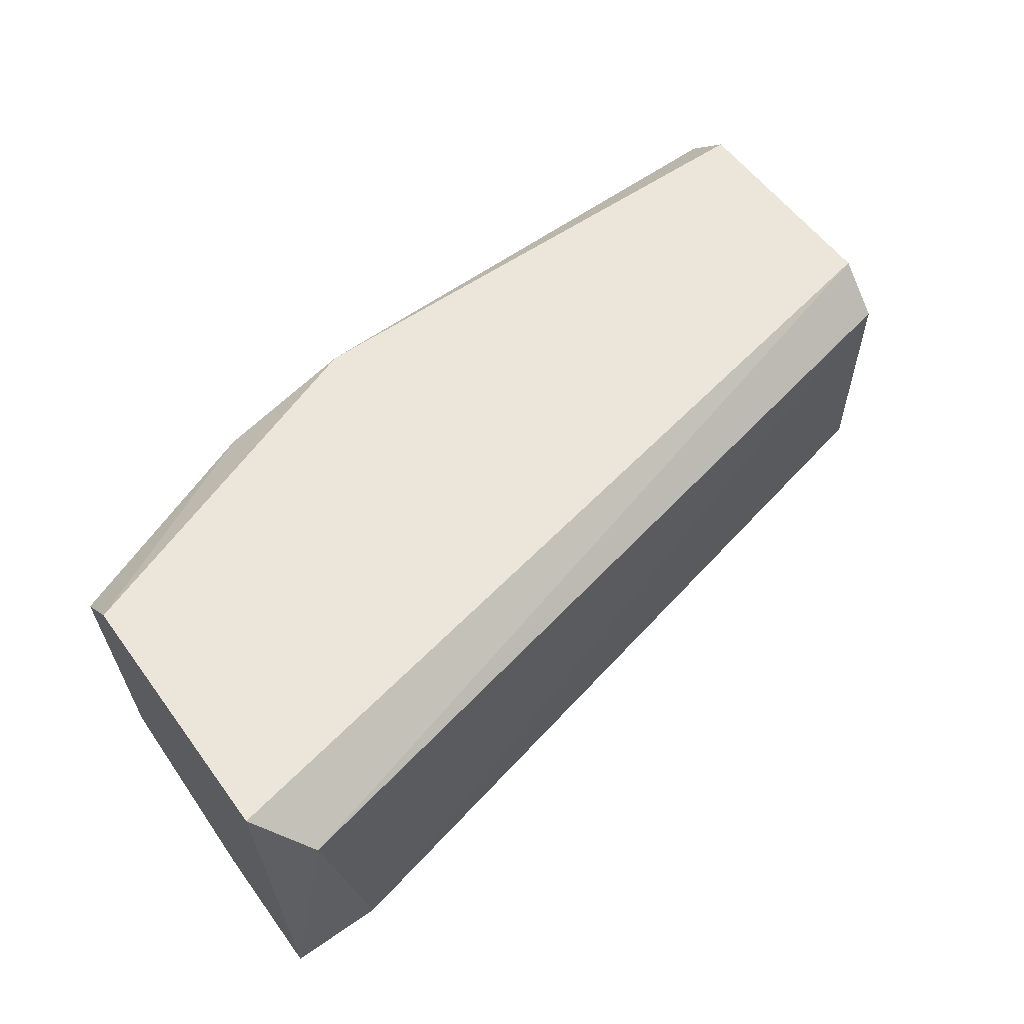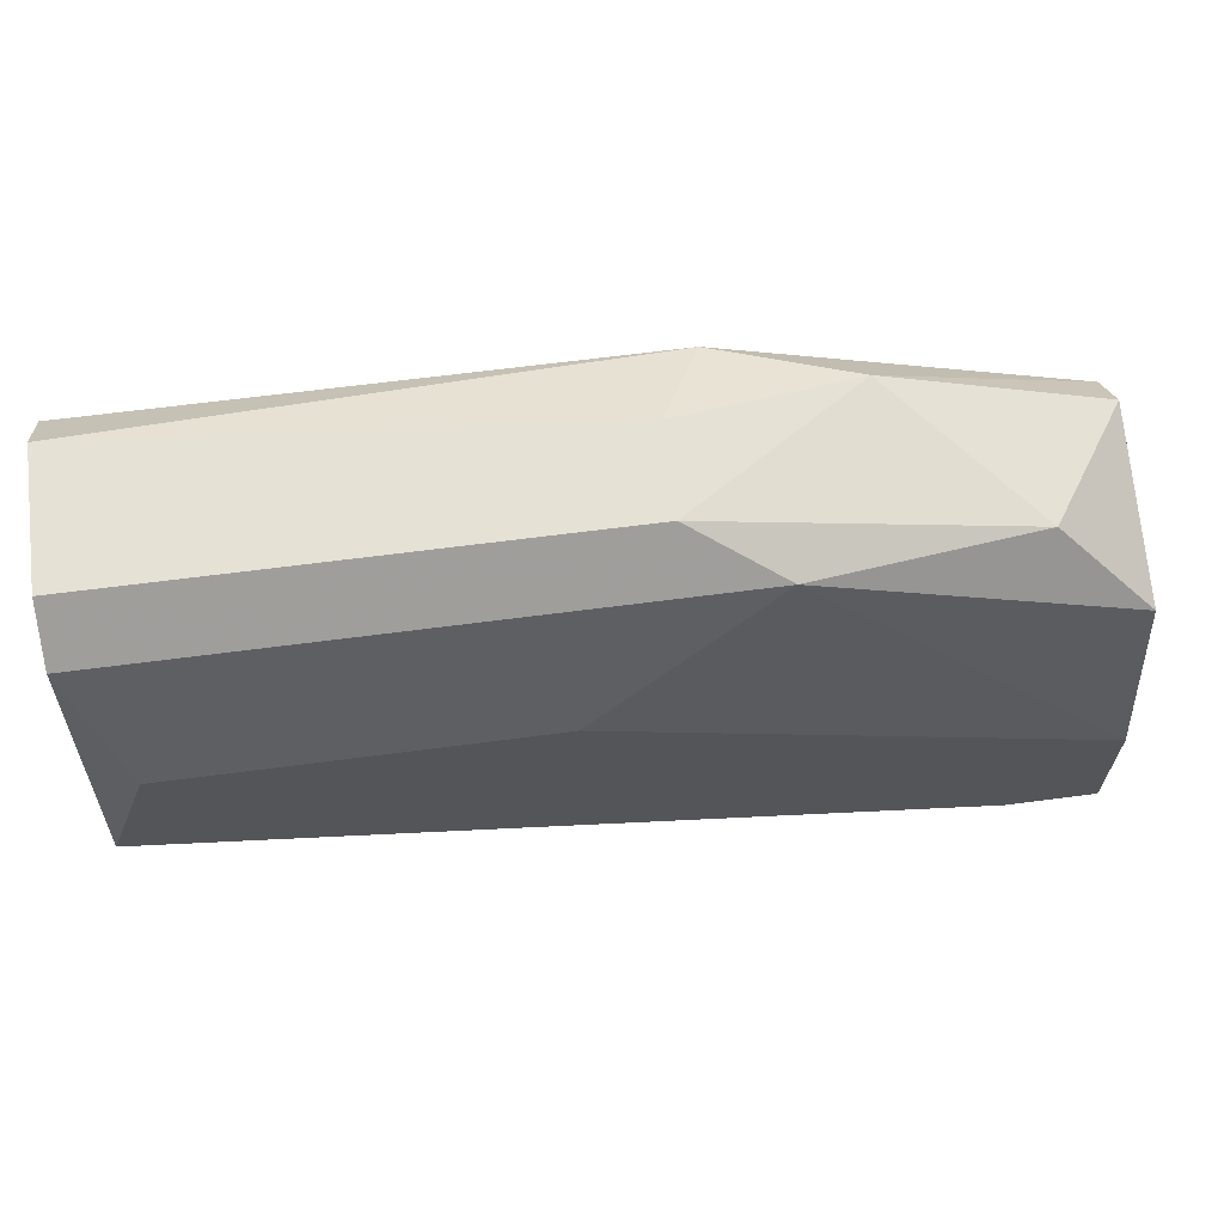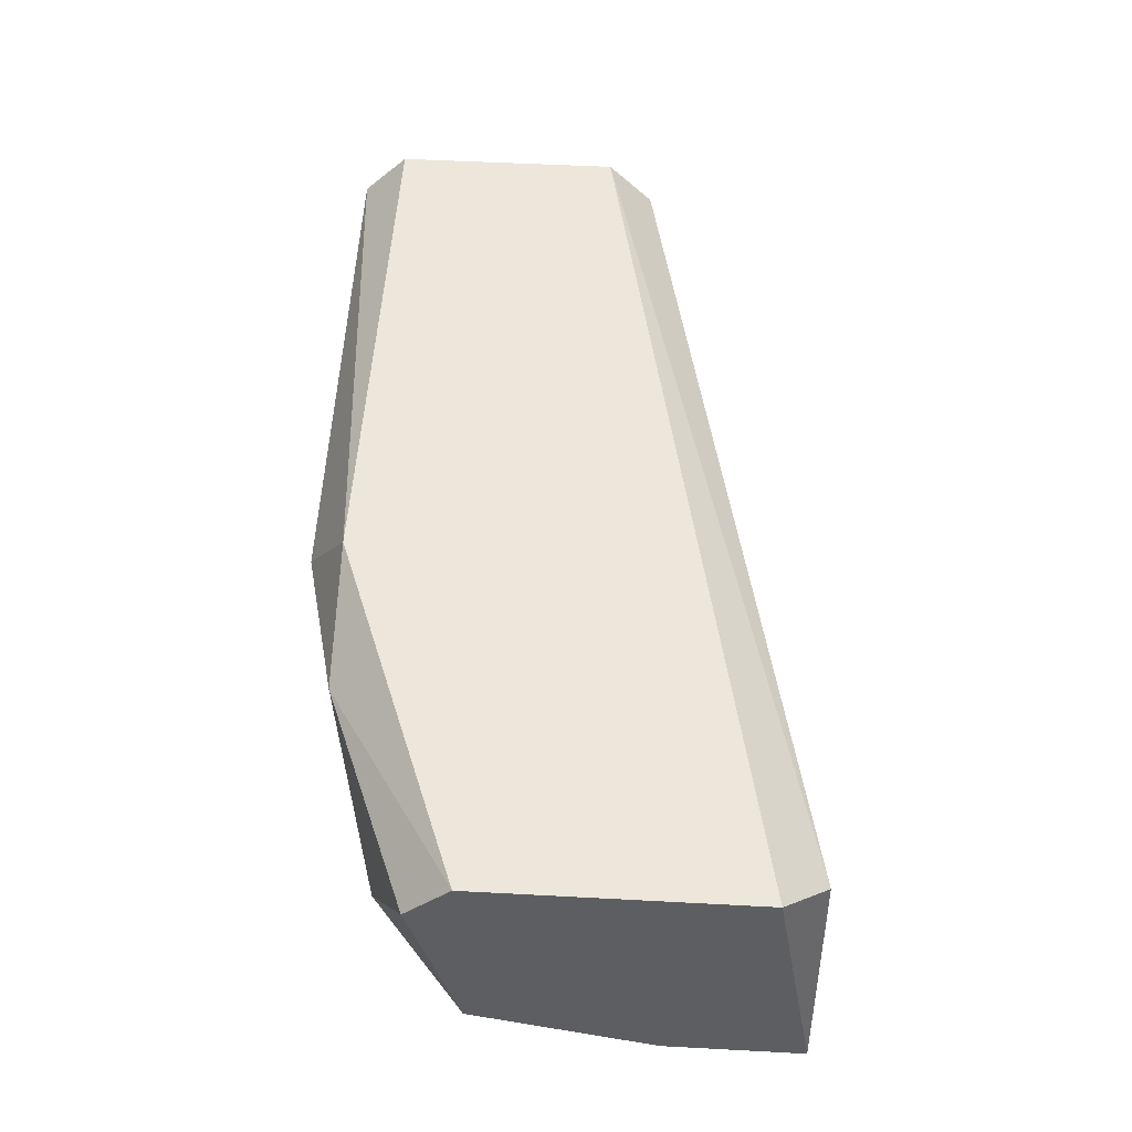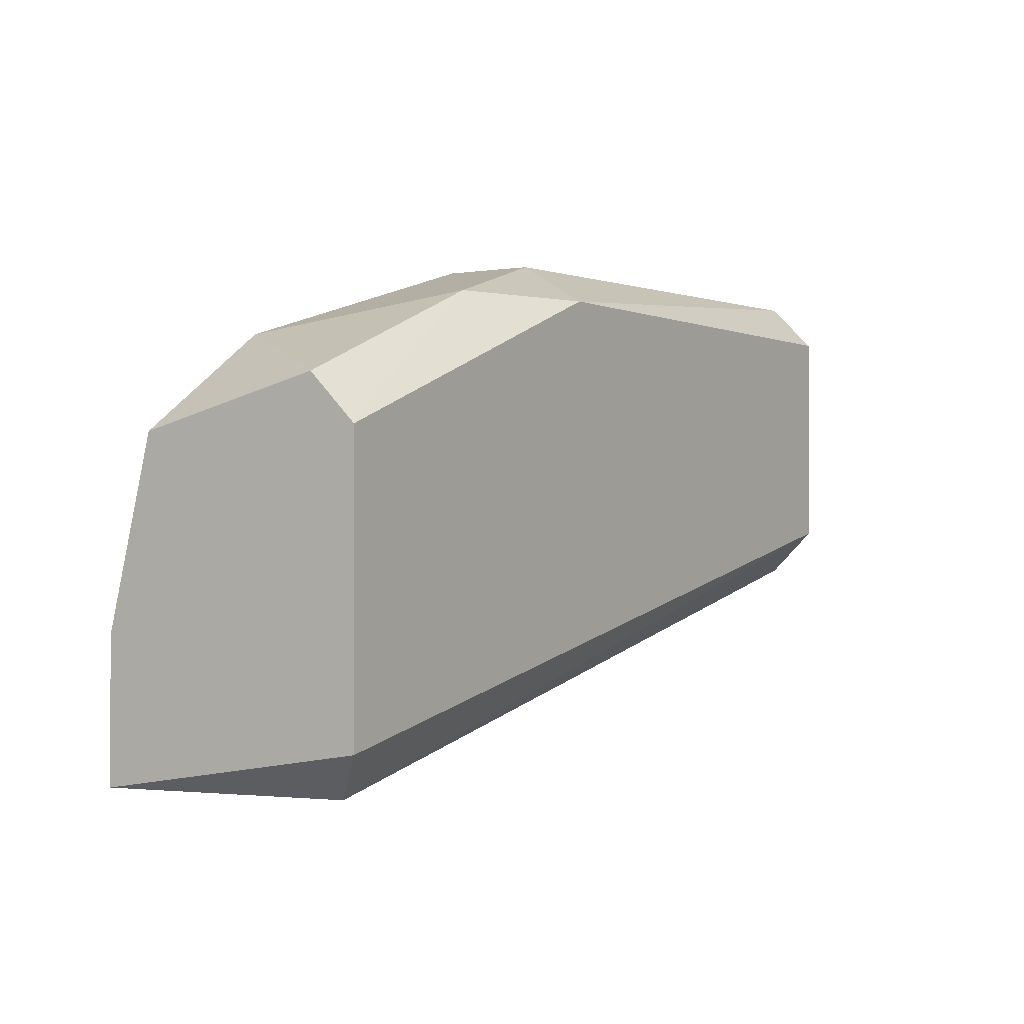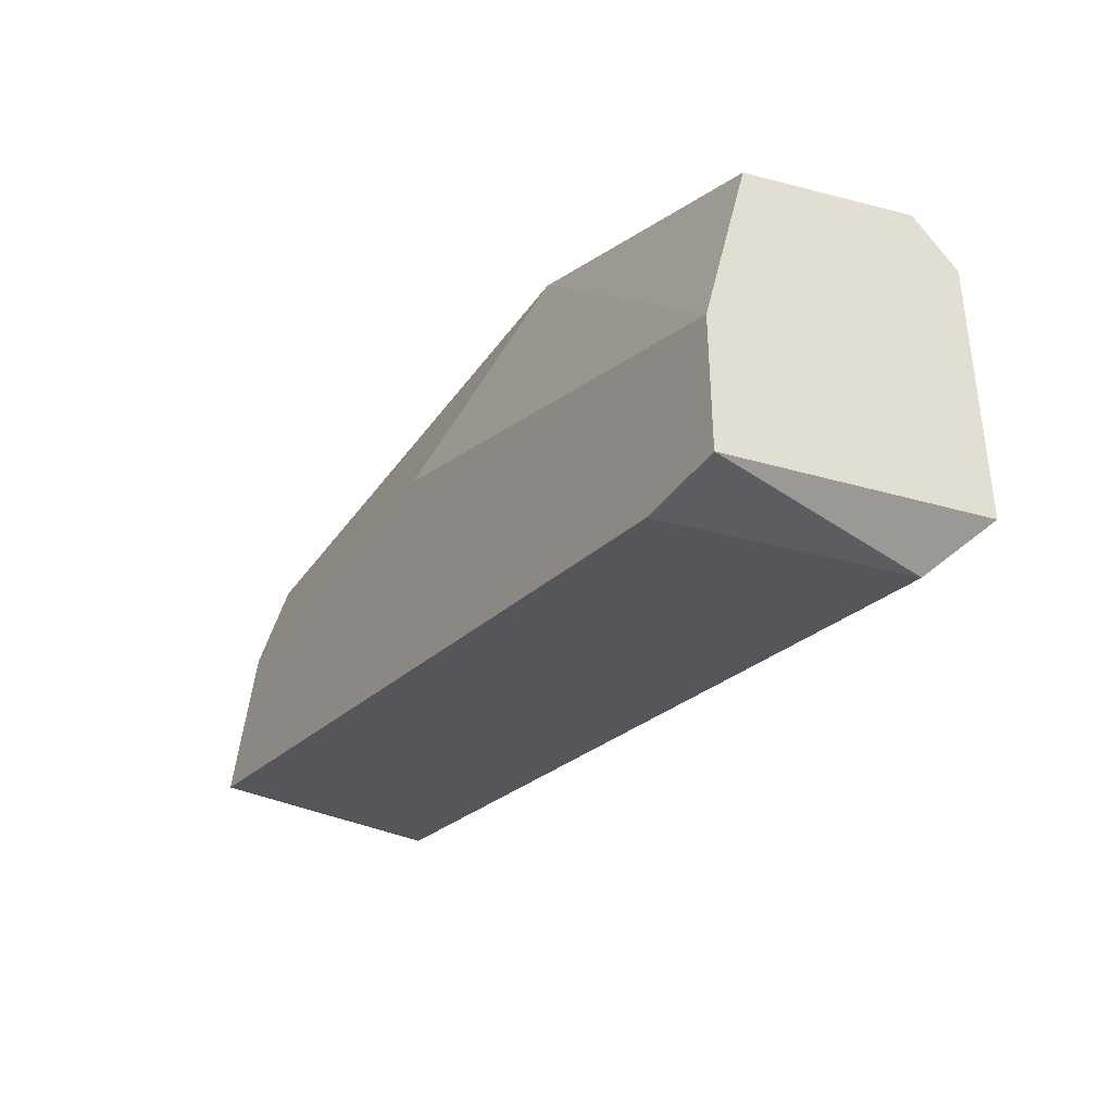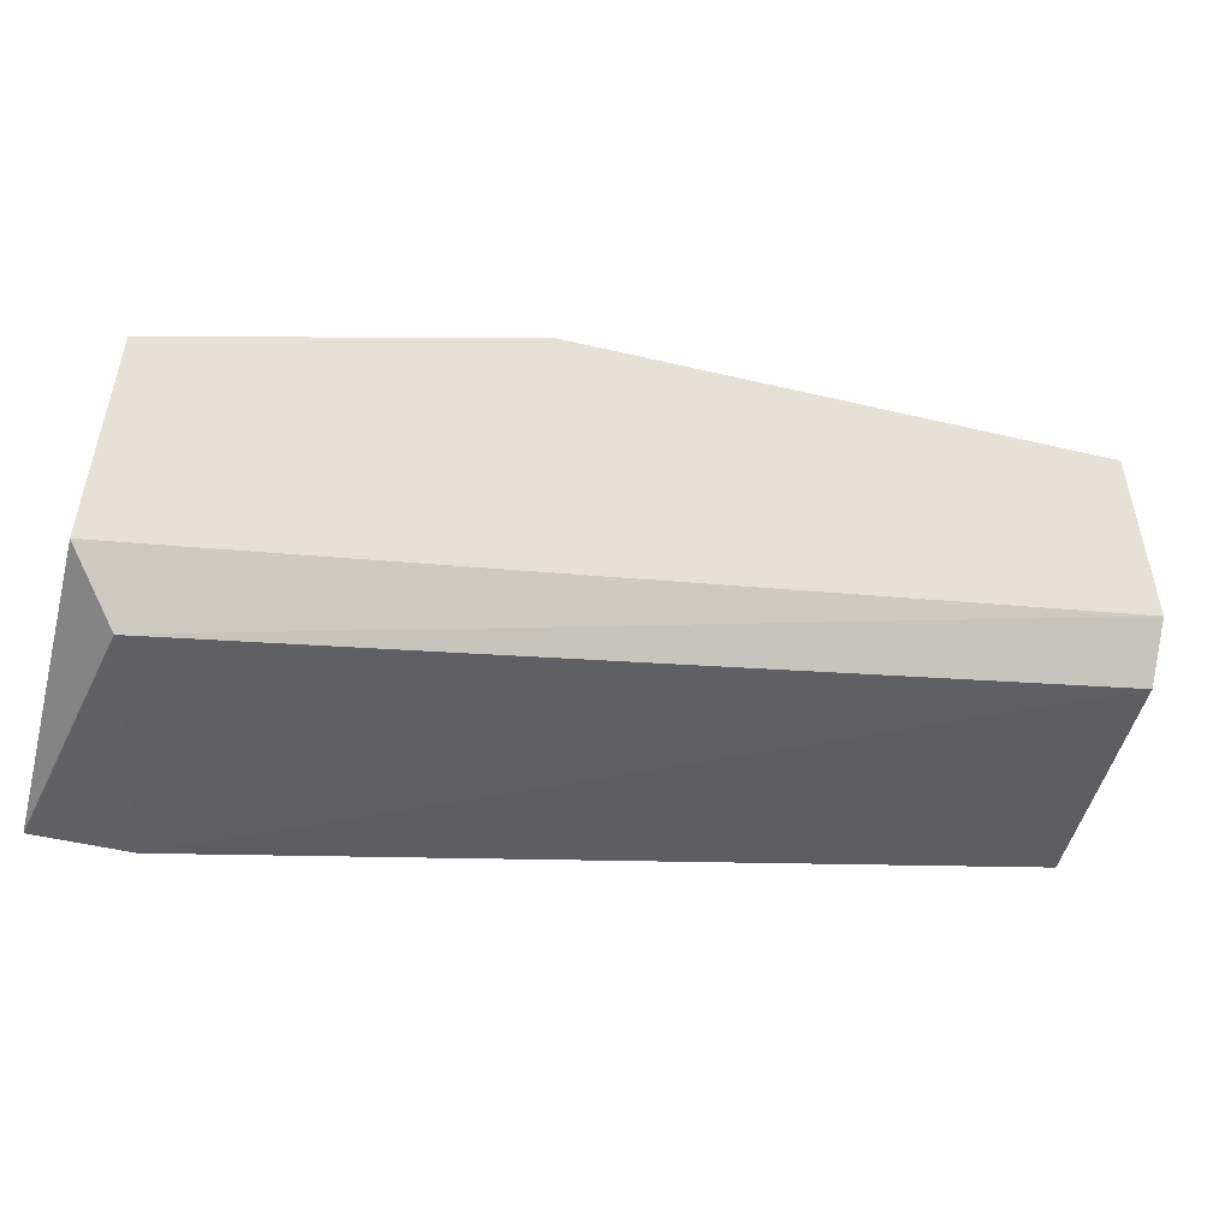
<metadata>
{"format":"obj","ext":"obj","renderer":"f3d","projection":"perspective","resolution":1024,"background":"white","views":[{"elev":57.1,"azim":-35.9,"up":"+Z"},{"elev":64.8,"azim":172.5,"up":"+Y"},{"elev":51.7,"azim":-86.7,"up":"+Z"},{"elev":-0.6,"azim":-57.4,"up":"+Y"},{"elev":-36.9,"azim":-120.7,"up":"+Y"},{"elev":-50.1,"azim":-14.5,"up":"+Y"}]}
</metadata>
<code>
v -0.04796 0.01754 0.06566
v -0.01527 0.03552 0.07383
v -0.01527 0.03552 0.06893
v -0.04796 0.03061 0.07383
v -0.01527 0.02571 0.07547
v -0.04796 0.01917 0.07547
v -0.01527 0.02408 0.06566
v -0.03651 0.03388 0.06729
v -0.03488 0.03388 0.07547
v -0.04632 0.01754 0.07383
v -0.04796 0.02898 0.06729
v -0.02998 0.02898 0.06566
v -0.03324 0.03552 0.0722
v -0.01527 0.02408 0.07383
v -0.01527 0.03388 0.06729
v -0.04469 0.01754 0.06566
v -0.01527 0.03388 0.07547
v -0.04796 0.02898 0.07547
v -0.04469 0.03225 0.06893
v -0.04796 0.02244 0.06566
v -0.03324 0.03552 0.06893
v -0.0169 0.02898 0.06566
v -0.03979 0.03388 0.07383
f 21 19 23
f 3 2 5
f 4 1 6
f 3 5 7
f 6 5 9
f 6 1 10
f 5 6 10
f 1 4 11
f 7 1 12
f 2 3 13
f 9 2 13
f 7 5 14
f 5 10 14
f 3 7 15
f 8 3 15
f 12 8 15
f 1 7 16
f 10 1 16
f 7 14 16
f 14 10 16
f 5 2 17
f 2 9 17
f 9 5 17
f 4 6 18
f 6 9 18
f 11 4 19
f 8 11 19
f 1 11 20
f 11 8 20
f 8 12 20
f 12 1 20
f 3 8 21
f 13 3 21
f 8 19 21
f 7 12 22
f 15 7 22
f 12 15 22
f 9 13 23
f 4 18 23
f 18 9 23
f 19 4 23
f 13 21 23

</code>
